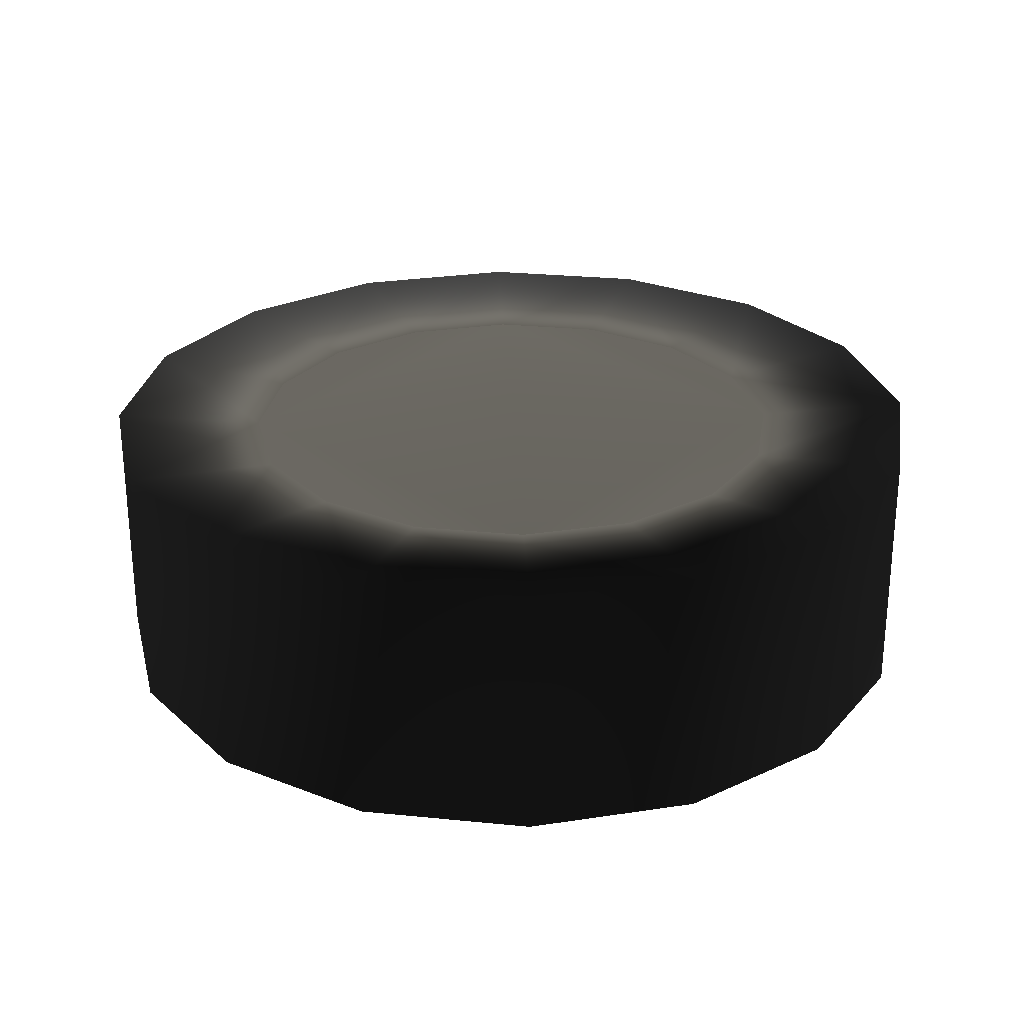
<metadata>
{"format":"obj","ext":"obj","renderer":"f3d","projection":"perspective","resolution":1024,"background":"white","views":[{"elev":26.8,"azim":87.7,"up":"+Z"}]}
</metadata>
<code>
v -1.318 1.954 0.4221 0.498 0.498 0.498 #0
v -1.426 2.5 -0.4221 0.498 0.498 0.498 #0
v -1.318 1.954 -0.4221 0.498 0.498 0.498 #0
v -1.318 1.954 0.4221 0.498 0.498 0.498 #0
v -1.426 2.5 0.4221 0.498 0.498 0.498 #0
v -1.426 2.5 -0.4221 0.498 0.498 0.498 #0
v -1.426 2.5 0.4221 0.498 0.498 0.498 #0
v -1.318 3.046 -0.4221 0.498 0.498 0.498 #0
v -1.426 2.5 -0.4221 0.498 0.498 0.498 #0
v -1.426 2.5 0.4221 0.498 0.498 0.498 #0
v -1.318 3.046 0.4221 0.498 0.498 0.498 #0
v -1.318 3.046 -0.4221 0.498 0.498 0.498 #0
v -1.318 3.046 0.4221 0.498 0.498 0.498 #0
v -1.009 3.509 -0.4221 0.498 0.498 0.498 #0
v -1.318 3.046 -0.4221 0.498 0.498 0.498 #0
v -1.318 3.046 0.4221 0.498 0.498 0.498 #0
v -1.009 3.509 0.4221 0.498 0.498 0.498 #0
v -1.009 3.509 -0.4221 0.498 0.498 0.498 #0
v -1.009 3.509 0.4221 0.498 0.498 0.498 #0
v -0.5457 3.818 -0.4221 0.498 0.498 0.498 #0
v -1.009 3.509 -0.4221 0.498 0.498 0.498 #0
v -1.009 3.509 0.4221 0.498 0.498 0.498 #0
v -0.5457 3.818 0.4221 0.498 0.498 0.498 #0
v -0.5457 3.818 -0.4221 0.498 0.498 0.498 #0
v -0.5457 3.818 0.4221 0.498 0.498 0.498 #0
v 0 3.926 -0.4221 0.498 0.498 0.498 #0
v -0.5457 3.818 -0.4221 0.498 0.498 0.498 #0
v -0.5457 3.818 0.4221 0.498 0.498 0.498 #0
v 0 3.926 0.4221 0.498 0.498 0.498 #0
v 0 3.926 -0.4221 0.498 0.498 0.498 #0
v 0 3.926 0.4221 0.498 0.498 0.498 #0
v 0.5457 3.818 -0.4221 0.498 0.498 0.498 #0
v 0 3.926 -0.4221 0.498 0.498 0.498 #0
v 0 3.926 0.4221 0.498 0.498 0.498 #0
v 0.5457 3.818 0.4221 0.498 0.498 0.498 #0
v 0.5457 3.818 -0.4221 0.498 0.498 0.498 #0
v 0.5457 3.818 0.4221 0.498 0.498 0.498 #0
v 1.009 3.509 -0.4221 0.498 0.498 0.498 #0
v 0.5457 3.818 -0.4221 0.498 0.498 0.498 #0
v 0.5457 3.818 0.4221 0.498 0.498 0.498 #0
v 1.009 3.509 0.4221 0.498 0.498 0.498 #0
v 1.009 3.509 -0.4221 0.498 0.498 0.498 #0
v 1.009 3.509 0.4221 0.498 0.498 0.498 #0
v 1.318 3.046 -0.4221 0.498 0.498 0.498 #0
v 1.009 3.509 -0.4221 0.498 0.498 0.498 #0
v 1.009 3.509 0.4221 0.498 0.498 0.498 #0
v 1.318 3.046 0.4221 0.498 0.498 0.498 #0
v 1.318 3.046 -0.4221 0.498 0.498 0.498 #0
v 1.318 3.046 0.4221 0.498 0.498 0.498 #0
v 1.426 2.5 -0.4221 0.498 0.498 0.498 #0
v 1.318 3.046 -0.4221 0.498 0.498 0.498 #0
v 1.318 3.046 0.4221 0.498 0.498 0.498 #0
v 1.426 2.5 0.4221 0.498 0.498 0.498 #0
v 1.426 2.5 -0.4221 0.498 0.498 0.498 #0
v 1.426 2.5 0.4221 0.498 0.498 0.498 #0
v 1.318 1.954 -0.4221 0.498 0.498 0.498 #0
v 1.426 2.5 -0.4221 0.498 0.498 0.498 #0
v 1.426 2.5 0.4221 0.498 0.498 0.498 #0
v 1.318 1.954 0.4221 0.498 0.498 0.498 #0
v 1.318 1.954 -0.4221 0.498 0.498 0.498 #0
v 1.318 1.954 0.4221 0.498 0.498 0.498 #0
v 1.009 1.491 -0.4221 0.498 0.498 0.498 #0
v 1.318 1.954 -0.4221 0.498 0.498 0.498 #0
v 1.318 1.954 0.4221 0.498 0.498 0.498 #0
v 1.009 1.491 0.4221 0.498 0.498 0.498 #0
v 1.009 1.491 -0.4221 0.498 0.498 0.498 #0
v 1.009 1.491 0.4221 0.498 0.498 0.498 #0
v 0.5457 1.182 -0.4221 0.498 0.498 0.498 #0
v 1.009 1.491 -0.4221 0.498 0.498 0.498 #0
v 1.009 1.491 0.4221 0.498 0.498 0.498 #0
v 0.5457 1.182 0.4221 0.498 0.498 0.498 #0
v 0.5457 1.182 -0.4221 0.498 0.498 0.498 #0
v 0.5457 1.182 0.4221 0.498 0.498 0.498 #0
v 0 1.073 -0.4221 0.498 0.498 0.498 #0
v 0.5457 1.182 -0.4221 0.498 0.498 0.498 #0
v 0.5457 1.182 0.4221 0.498 0.498 0.498 #0
v 0 1.073 0.4221 0.498 0.498 0.498 #0
v 0 1.073 -0.4221 0.498 0.498 0.498 #0
v 0 1.073 0.4221 0.498 0.498 0.498 #0
v -0.5457 1.182 -0.4221 0.498 0.498 0.498 #0
v 0 1.073 -0.4221 0.498 0.498 0.498 #0
v 0 1.073 0.4221 0.498 0.498 0.498 #0
v -0.5457 1.182 0.4221 0.498 0.498 0.498 #0
v -0.5457 1.182 -0.4221 0.498 0.498 0.498 #0
v -0.5457 1.182 0.4221 0.498 0.498 0.498 #0
v -1.009 1.491 -0.4221 0.498 0.498 0.498 #0
v -0.5457 1.182 -0.4221 0.498 0.498 0.498 #0
v -0.5457 1.182 0.4221 0.498 0.498 0.498 #0
v -1.009 1.491 0.4221 0.498 0.498 0.498 #0
v -1.009 1.491 -0.4221 0.498 0.498 0.498 #0
v -1.009 1.491 0.4221 0.498 0.498 0.498 #0
v -1.318 1.954 -0.4221 0.498 0.498 0.498 #0
v -1.009 1.491 -0.4221 0.498 0.498 0.498 #0
v -1.009 1.491 0.4221 0.498 0.498 0.498 #0
v -1.318 1.954 0.4221 0.498 0.498 0.498 #0
v -1.318 1.954 -0.4221 0.498 0.498 0.498 #0
v 1.009 3.509 -0.4221 0.498 0.498 0.498 #0
v 0.6541 3.154 -0.3831 0.498 0.498 0.498 #0
v 0.354 3.354 -0.3831 0.498 0.498 0.498 #0
v 1.009 3.509 -0.4221 0.498 0.498 0.498 #0
v 0.354 3.354 -0.3831 0.498 0.498 0.498 #0
v 0.5457 3.818 -0.4221 0.498 0.498 0.498 #0
v 1.318 3.046 -0.4221 0.498 0.498 0.498 #0
v 0.8545 2.854 -0.3831 0.498 0.498 0.498 #0
v 0.6541 3.154 -0.3831 0.498 0.498 0.498 #0
v 1.318 3.046 -0.4221 0.498 0.498 0.498 #0
v 0.6541 3.154 -0.3831 0.498 0.498 0.498 #0
v 1.009 3.509 -0.4221 0.498 0.498 0.498 #0
v 1.318 3.046 -0.4221 0.498 0.498 0.498 #0
v 1.426 2.5 -0.4221 0.498 0.498 0.498 #0
v 0.925 2.5 -0.3831 0.498 0.498 0.498 #0
v 1.318 3.046 -0.4221 0.498 0.498 0.498 #0
v 0.925 2.5 -0.3831 0.498 0.498 0.498 #0
v 0.8545 2.854 -0.3831 0.498 0.498 0.498 #0
v 1.426 2.5 -0.4221 0.498 0.498 0.498 #0
v 1.318 1.954 -0.4221 0.498 0.498 0.498 #0
v 0.8545 2.146 -0.3831 0.498 0.498 0.498 #0
v 1.426 2.5 -0.4221 0.498 0.498 0.498 #0
v 0.8545 2.146 -0.3831 0.498 0.498 0.498 #0
v 0.925 2.5 -0.3831 0.498 0.498 0.498 #0
v 1.318 1.954 -0.4221 0.498 0.498 0.498 #0
v 1.009 1.491 -0.4221 0.498 0.498 0.498 #0
v 0.6541 1.846 -0.3831 0.498 0.498 0.498 #0
v 1.318 1.954 -0.4221 0.498 0.498 0.498 #0
v 0.6541 1.846 -0.3831 0.498 0.498 0.498 #0
v 0.8545 2.146 -0.3831 0.498 0.498 0.498 #0
v 1.009 1.491 -0.4221 0.498 0.498 0.498 #0
v 0.5457 1.182 -0.4221 0.498 0.498 0.498 #0
v 0.354 1.645 -0.3831 0.498 0.498 0.498 #0
v 1.009 1.491 -0.4221 0.498 0.498 0.498 #0
v 0.354 1.645 -0.3831 0.498 0.498 0.498 #0
v 0.6541 1.846 -0.3831 0.498 0.498 0.498 #0
v 0.5457 1.182 -0.4221 0.498 0.498 0.498 #0
v 0 1.073 -0.4221 0.498 0.498 0.498 #0
v 0 1.575 -0.3831 0.498 0.498 0.498 #0
v 0.5457 1.182 -0.4221 0.498 0.498 0.498 #0
v 0 1.575 -0.3831 0.498 0.498 0.498 #0
v 0.354 1.645 -0.3831 0.498 0.498 0.498 #0
v 0 1.575 -0.3831 0.498 0.498 0.498 #0
v 0 1.073 -0.4221 0.498 0.498 0.498 #0
v -0.5457 1.182 -0.4221 0.498 0.498 0.498 #0
v 0 1.575 -0.3831 0.498 0.498 0.498 #0
v -0.5457 1.182 -0.4221 0.498 0.498 0.498 #0
v -0.354 1.645 -0.3831 0.498 0.498 0.498 #0
v -0.354 1.645 -0.3831 0.498 0.498 0.498 #0
v -0.5457 1.182 -0.4221 0.498 0.498 0.498 #0
v -1.009 1.491 -0.4221 0.498 0.498 0.498 #0
v -0.354 1.645 -0.3831 0.498 0.498 0.498 #0
v -1.009 1.491 -0.4221 0.498 0.498 0.498 #0
v -0.6541 1.846 -0.3831 0.498 0.498 0.498 #0
v -0.6541 1.846 -0.3831 0.498 0.498 0.498 #0
v -1.009 1.491 -0.4221 0.498 0.498 0.498 #0
v -1.318 1.954 -0.4221 0.498 0.498 0.498 #0
v -0.6541 1.846 -0.3831 0.498 0.498 0.498 #0
v -1.318 1.954 -0.4221 0.498 0.498 0.498 #0
v -0.8545 2.146 -0.3831 0.498 0.498 0.498 #0
v -0.925 2.5 -0.3831 0.498 0.498 0.498 #0
v -1.426 2.5 -0.4221 0.498 0.498 0.498 #0
v -1.318 3.046 -0.4221 0.498 0.498 0.498 #0
v -0.925 2.5 -0.3831 0.498 0.498 0.498 #0
v -1.318 3.046 -0.4221 0.498 0.498 0.498 #0
v -0.8545 2.854 -0.3831 0.498 0.498 0.498 #0
v -0.8545 2.146 -0.3831 0.498 0.498 0.498 #0
v -1.318 1.954 -0.4221 0.498 0.498 0.498 #0
v -1.426 2.5 -0.4221 0.498 0.498 0.498 #0
v -0.8545 2.146 -0.3831 0.498 0.498 0.498 #0
v -1.426 2.5 -0.4221 0.498 0.498 0.498 #0
v -0.925 2.5 -0.3831 0.498 0.498 0.498 #0
v -0.6541 3.154 -0.3831 0.498 0.498 0.498 #0
v -0.8545 2.854 -0.3831 0.498 0.498 0.498 #0
v -1.318 3.046 -0.4221 0.498 0.498 0.498 #0
v -0.6541 3.154 -0.3831 0.498 0.498 0.498 #0
v -1.318 3.046 -0.4221 0.498 0.498 0.498 #0
v -1.009 3.509 -0.4221 0.498 0.498 0.498 #0
v -0.354 3.354 -0.3831 0.498 0.498 0.498 #0
v -0.6541 3.154 -0.3831 0.498 0.498 0.498 #0
v -1.009 3.509 -0.4221 0.498 0.498 0.498 #0
v -0.354 3.354 -0.3831 0.498 0.498 0.498 #0
v -1.009 3.509 -0.4221 0.498 0.498 0.498 #0
v -0.5457 3.818 -0.4221 0.498 0.498 0.498 #0
v -0.354 3.354 -0.3831 0.498 0.498 0.498 #0
v -0.5457 3.818 -0.4221 0.498 0.498 0.498 #0
v 0 3.926 -0.4221 0.498 0.498 0.498 #0
v -0.354 3.354 -0.3831 0.498 0.498 0.498 #0
v 0 3.926 -0.4221 0.498 0.498 0.498 #0
v 0 3.425 -0.3831 0.498 0.498 0.498 #0
v 0 3.926 -0.4221 0.498 0.498 0.498 #0
v 0.5457 3.818 -0.4221 0.498 0.498 0.498 #0
v 0.354 3.354 -0.3831 0.498 0.498 0.498 #0
v 0 3.926 -0.4221 0.498 0.498 0.498 #0
v 0.354 3.354 -0.3831 0.498 0.498 0.498 #0
v 0 3.425 -0.3831 0.498 0.498 0.498 #0
v 0.6541 3.154 0.3831 0.498 0.498 0.498 #0
v 1.009 3.509 0.4221 0.498 0.498 0.498 #0
v 0.354 3.354 0.3831 0.498 0.498 0.498 #0
v 0.354 3.354 0.3831 0.498 0.498 0.498 #0
v 1.009 3.509 0.4221 0.498 0.498 0.498 #0
v 0.5457 3.818 0.4221 0.498 0.498 0.498 #0
v 0.8545 2.854 0.3831 0.498 0.498 0.498 #0
v 1.318 3.046 0.4221 0.498 0.498 0.498 #0
v 0.6541 3.154 0.3831 0.498 0.498 0.498 #0
v 0.6541 3.154 0.3831 0.498 0.498 0.498 #0
v 1.318 3.046 0.4221 0.498 0.498 0.498 #0
v 1.009 3.509 0.4221 0.498 0.498 0.498 #0
v 1.426 2.5 0.4221 0.498 0.498 0.498 #0
v 1.318 3.046 0.4221 0.498 0.498 0.498 #0
v 0.925 2.5 0.3831 0.498 0.498 0.498 #0
v 0.925 2.5 0.3831 0.498 0.498 0.498 #0
v 1.318 3.046 0.4221 0.498 0.498 0.498 #0
v 0.8545 2.854 0.3831 0.498 0.498 0.498 #0
v 1.318 1.954 0.4221 0.498 0.498 0.498 #0
v 1.426 2.5 0.4221 0.498 0.498 0.498 #0
v 0.8545 2.146 0.3831 0.498 0.498 0.498 #0
v 0.8545 2.146 0.3831 0.498 0.498 0.498 #0
v 1.426 2.5 0.4221 0.498 0.498 0.498 #0
v 0.925 2.5 0.3831 0.498 0.498 0.498 #0
v 1.009 1.491 0.4221 0.498 0.498 0.498 #0
v 1.318 1.954 0.4221 0.498 0.498 0.498 #0
v 0.6541 1.846 0.3831 0.498 0.498 0.498 #0
v 0.6541 1.846 0.3831 0.498 0.498 0.498 #0
v 1.318 1.954 0.4221 0.498 0.498 0.498 #0
v 0.8545 2.146 0.3831 0.498 0.498 0.498 #0
v 0.5457 1.182 0.4221 0.498 0.498 0.498 #0
v 1.009 1.491 0.4221 0.498 0.498 0.498 #0
v 0.354 1.645 0.3831 0.498 0.498 0.498 #0
v 0.354 1.645 0.3831 0.498 0.498 0.498 #0
v 1.009 1.491 0.4221 0.498 0.498 0.498 #0
v 0.6541 1.846 0.3831 0.498 0.498 0.498 #0
v 0 1.073 0.4221 0.498 0.498 0.498 #0
v 0.5457 1.182 0.4221 0.498 0.498 0.498 #0
v 0 1.575 0.3831 0.498 0.498 0.498 #0
v 0 1.575 0.3831 0.498 0.498 0.498 #0
v 0.5457 1.182 0.4221 0.498 0.498 0.498 #0
v 0.354 1.645 0.3831 0.498 0.498 0.498 #0
v 0 1.073 0.4221 0.498 0.498 0.498 #0
v 0 1.575 0.3831 0.498 0.498 0.498 #0
v -0.5457 1.182 0.4221 0.498 0.498 0.498 #0
v -0.5457 1.182 0.4221 0.498 0.498 0.498 #0
v 0 1.575 0.3831 0.498 0.498 0.498 #0
v -0.354 1.645 0.3831 0.498 0.498 0.498 #0
v -0.5457 1.182 0.4221 0.498 0.498 0.498 #0
v -0.354 1.645 0.3831 0.498 0.498 0.498 #0
v -1.009 1.491 0.4221 0.498 0.498 0.498 #0
v -1.009 1.491 0.4221 0.498 0.498 0.498 #0
v -0.354 1.645 0.3831 0.498 0.498 0.498 #0
v -0.6541 1.846 0.3831 0.498 0.498 0.498 #0
v -1.009 1.491 0.4221 0.498 0.498 0.498 #0
v -0.6541 1.846 0.3831 0.498 0.498 0.498 #0
v -1.318 1.954 0.4221 0.498 0.498 0.498 #0
v -1.318 1.954 0.4221 0.498 0.498 0.498 #0
v -0.6541 1.846 0.3831 0.498 0.498 0.498 #0
v -0.8545 2.146 0.3831 0.498 0.498 0.498 #0
v -1.426 2.5 0.4221 0.498 0.498 0.498 #0
v -0.925 2.5 0.3831 0.498 0.498 0.498 #0
v -1.318 3.046 0.4221 0.498 0.498 0.498 #0
v -1.318 3.046 0.4221 0.498 0.498 0.498 #0
v -0.925 2.5 0.3831 0.498 0.498 0.498 #0
v -0.8545 2.854 0.3831 0.498 0.498 0.498 #0
v -1.318 1.954 0.4221 0.498 0.498 0.498 #0
v -0.8545 2.146 0.3831 0.498 0.498 0.498 #0
v -1.426 2.5 0.4221 0.498 0.498 0.498 #0
v -1.426 2.5 0.4221 0.498 0.498 0.498 #0
v -0.8545 2.146 0.3831 0.498 0.498 0.498 #0
v -0.925 2.5 0.3831 0.498 0.498 0.498 #0
v -0.8545 2.854 0.3831 0.498 0.498 0.498 #0
v -0.6541 3.154 0.3831 0.498 0.498 0.498 #0
v -1.318 3.046 0.4221 0.498 0.498 0.498 #0
v -1.318 3.046 0.4221 0.498 0.498 0.498 #0
v -0.6541 3.154 0.3831 0.498 0.498 0.498 #0
v -1.009 3.509 0.4221 0.498 0.498 0.498 #0
v -0.6541 3.154 0.3831 0.498 0.498 0.498 #0
v -0.354 3.354 0.3831 0.498 0.498 0.498 #0
v -1.009 3.509 0.4221 0.498 0.498 0.498 #0
v -1.009 3.509 0.4221 0.498 0.498 0.498 #0
v -0.354 3.354 0.3831 0.498 0.498 0.498 #0
v -0.5457 3.818 0.4221 0.498 0.498 0.498 #0
v -0.5457 3.818 0.4221 0.498 0.498 0.498 #0
v -0.354 3.354 0.3831 0.498 0.498 0.498 #0
v 0 3.926 0.4221 0.498 0.498 0.498 #0
v 0 3.926 0.4221 0.498 0.498 0.498 #0
v -0.354 3.354 0.3831 0.498 0.498 0.498 #0
v 0 3.425 0.3831 0.498 0.498 0.498 #0
v 0.5457 3.818 0.4221 0.498 0.498 0.498 #0
v 0 3.926 0.4221 0.498 0.498 0.498 #0
v 0.354 3.354 0.3831 0.498 0.498 0.498 #0
v 0.354 3.354 0.3831 0.498 0.498 0.498 #0
v 0 3.926 0.4221 0.498 0.498 0.498 #0
v 0 3.425 0.3831 0.498 0.498 0.498 #0
v 0 3.425 0.3831 0.498 0.498 0.498 #0
v 0 2.5 0.5044 0.498 0.498 0.498 #0
v 0.925 2.5 0.3831 0.498 0.498 0.498 #0
v 0 3.425 0.3831 0.498 0.498 0.498 #0
v 0.925 2.5 0.3831 0.498 0.498 0.498 #0
v 0.8545 2.854 0.3831 0.498 0.498 0.498 #0
v 0 3.425 0.3831 0.498 0.498 0.498 #0
v 0.8545 2.854 0.3831 0.498 0.498 0.498 #0
v 0.6541 3.154 0.3831 0.498 0.498 0.498 #0
v 0 3.425 0.3831 0.498 0.498 0.498 #0
v 0.6541 3.154 0.3831 0.498 0.498 0.498 #0
v 0.354 3.354 0.3831 0.498 0.498 0.498 #0
v 0 2.5 0.5044 0.498 0.498 0.498 #0
v 0 1.575 0.3831 0.498 0.498 0.498 #0
v 0.925 2.5 0.3831 0.498 0.498 0.498 #0
v 0.925 2.5 0.3831 0.498 0.498 0.498 #0
v 0 1.575 0.3831 0.498 0.498 0.498 #0
v 0.8545 2.146 0.3831 0.498 0.498 0.498 #0
v 0.8545 2.146 0.3831 0.498 0.498 0.498 #0
v 0 1.575 0.3831 0.498 0.498 0.498 #0
v 0.6541 1.846 0.3831 0.498 0.498 0.498 #0
v 0.6541 1.846 0.3831 0.498 0.498 0.498 #0
v 0 1.575 0.3831 0.498 0.498 0.498 #0
v 0.354 1.645 0.3831 0.498 0.498 0.498 #0
v 0 2.5 0.5044 0.498 0.498 0.498 #0
v 0 3.425 0.3831 0.498 0.498 0.498 #0
v -0.925 2.5 0.3831 0.498 0.498 0.498 #0
v -0.925 2.5 0.3831 0.498 0.498 0.498 #0
v 0 3.425 0.3831 0.498 0.498 0.498 #0
v -0.8545 2.854 0.3831 0.498 0.498 0.498 #0
v -0.8545 2.854 0.3831 0.498 0.498 0.498 #0
v 0 3.425 0.3831 0.498 0.498 0.498 #0
v -0.6541 3.154 0.3831 0.498 0.498 0.498 #0
v -0.6541 3.154 0.3831 0.498 0.498 0.498 #0
v 0 3.425 0.3831 0.498 0.498 0.498 #0
v -0.354 3.354 0.3831 0.498 0.498 0.498 #0
v 0 1.575 0.3831 0.498 0.498 0.498 #0
v 0 2.5 0.5044 0.498 0.498 0.498 #0
v -0.925 2.5 0.3831 0.498 0.498 0.498 #0
v 0 1.575 0.3831 0.498 0.498 0.498 #0
v -0.925 2.5 0.3831 0.498 0.498 0.498 #0
v -0.8545 2.146 0.3831 0.498 0.498 0.498 #0
v 0 1.575 0.3831 0.498 0.498 0.498 #0
v -0.8545 2.146 0.3831 0.498 0.498 0.498 #0
v -0.6541 1.846 0.3831 0.498 0.498 0.498 #0
v 0 1.575 0.3831 0.498 0.498 0.498 #0
v -0.6541 1.846 0.3831 0.498 0.498 0.498 #0
v -0.354 1.645 0.3831 0.498 0.498 0.498 #0
v 0 2.5 -0.5044 0.498 0.498 0.498 #0
v 0 3.425 -0.3831 0.498 0.498 0.498 #0
v 0.925 2.5 -0.3831 0.498 0.498 0.498 #0
v 0.925 2.5 -0.3831 0.498 0.498 0.498 #0
v 0 3.425 -0.3831 0.498 0.498 0.498 #0
v 0.8545 2.854 -0.3831 0.498 0.498 0.498 #0
v 0.8545 2.854 -0.3831 0.498 0.498 0.498 #0
v 0 3.425 -0.3831 0.498 0.498 0.498 #0
v 0.6541 3.154 -0.3831 0.498 0.498 0.498 #0
v 0.6541 3.154 -0.3831 0.498 0.498 0.498 #0
v 0 3.425 -0.3831 0.498 0.498 0.498 #0
v 0.354 3.354 -0.3831 0.498 0.498 0.498 #0
v 0 1.575 -0.3831 0.498 0.498 0.498 #0
v 0 2.5 -0.5044 0.498 0.498 0.498 #0
v 0.925 2.5 -0.3831 0.498 0.498 0.498 #0
v 0 1.575 -0.3831 0.498 0.498 0.498 #0
v 0.925 2.5 -0.3831 0.498 0.498 0.498 #0
v 0.8545 2.146 -0.3831 0.498 0.498 0.498 #0
v 0 1.575 -0.3831 0.498 0.498 0.498 #0
v 0.8545 2.146 -0.3831 0.498 0.498 0.498 #0
v 0.6541 1.846 -0.3831 0.498 0.498 0.498 #0
v 0 1.575 -0.3831 0.498 0.498 0.498 #0
v 0.6541 1.846 -0.3831 0.498 0.498 0.498 #0
v 0.354 1.645 -0.3831 0.498 0.498 0.498 #0
v 0 3.425 -0.3831 0.498 0.498 0.498 #0
v 0 2.5 -0.5044 0.498 0.498 0.498 #0
v -0.925 2.5 -0.3831 0.498 0.498 0.498 #0
v 0 3.425 -0.3831 0.498 0.498 0.498 #0
v -0.925 2.5 -0.3831 0.498 0.498 0.498 #0
v -0.8545 2.854 -0.3831 0.498 0.498 0.498 #0
v 0 3.425 -0.3831 0.498 0.498 0.498 #0
v -0.8545 2.854 -0.3831 0.498 0.498 0.498 #0
v -0.6541 3.154 -0.3831 0.498 0.498 0.498 #0
v 0 3.425 -0.3831 0.498 0.498 0.498 #0
v -0.6541 3.154 -0.3831 0.498 0.498 0.498 #0
v -0.354 3.354 -0.3831 0.498 0.498 0.498 #0
v 0 2.5 -0.5044 0.498 0.498 0.498 #0
v 0 1.575 -0.3831 0.498 0.498 0.498 #0
v -0.925 2.5 -0.3831 0.498 0.498 0.498 #0
v -0.925 2.5 -0.3831 0.498 0.498 0.498 #0
v 0 1.575 -0.3831 0.498 0.498 0.498 #0
v -0.8545 2.146 -0.3831 0.498 0.498 0.498 #0
v -0.8545 2.146 -0.3831 0.498 0.498 0.498 #0
v 0 1.575 -0.3831 0.498 0.498 0.498 #0
v -0.6541 1.846 -0.3831 0.498 0.498 0.498 #0
v -0.6541 1.846 -0.3831 0.498 0.498 0.498 #0
v 0 1.575 -0.3831 0.498 0.498 0.498 #0
v -0.354 1.645 -0.3831 0.498 0.498 0.498 #0
f 1 2 3
f 4 5 6
f 7 8 9
f 10 11 12
f 13 14 15
f 16 17 18
f 19 20 21
f 22 23 24
f 25 26 27
f 28 29 30
f 31 32 33
f 34 35 36
f 37 38 39
f 40 41 42
f 43 44 45
f 46 47 48
f 49 50 51
f 52 53 54
f 55 56 57
f 58 59 60
f 61 62 63
f 64 65 66
f 67 68 69
f 70 71 72
f 73 74 75
f 76 77 78
f 79 80 81
f 82 83 84
f 85 86 87
f 88 89 90
f 91 92 93
f 94 95 96
f 97 98 99
f 100 101 102
f 103 104 105
f 106 107 108
f 109 110 111
f 112 113 114
f 115 116 117
f 118 119 120
f 121 122 123
f 124 125 126
f 127 128 129
f 130 131 132
f 133 134 135
f 136 137 138
f 139 140 141
f 142 143 144
f 145 146 147
f 148 149 150
f 151 152 153
f 154 155 156
f 157 158 159
f 160 161 162
f 163 164 165
f 166 167 168
f 169 170 171
f 172 173 174
f 175 176 177
f 178 179 180
f 181 182 183
f 184 185 186
f 187 188 189
f 190 191 192
f 193 194 195
f 196 197 198
f 199 200 201
f 202 203 204
f 205 206 207
f 208 209 210
f 211 212 213
f 214 215 216
f 217 218 219
f 220 221 222
f 223 224 225
f 226 227 228
f 229 230 231
f 232 233 234
f 235 236 237
f 238 239 240
f 241 242 243
f 244 245 246
f 247 248 249
f 250 251 252
f 253 254 255
f 256 257 258
f 259 260 261
f 262 263 264
f 265 266 267
f 268 269 270
f 271 272 273
f 274 275 276
f 277 278 279
f 280 281 282
f 283 284 285
f 286 287 288
f 289 290 291
f 292 293 294
f 295 296 297
f 298 299 300
f 301 302 303
f 304 305 306
f 307 308 309
f 310 311 312
f 313 314 315
f 316 317 318
f 319 320 321
f 322 323 324
f 325 326 327
f 328 329 330
f 331 332 333
f 334 335 336
f 337 338 339
f 340 341 342
f 343 344 345
f 346 347 348
f 349 350 351
f 352 353 354
f 355 356 357
f 358 359 360
f 361 362 363
f 364 365 366
f 367 368 369
f 370 371 372
f 373 374 375
f 376 377 378
f 379 380 381
f 382 383 384

</code>
